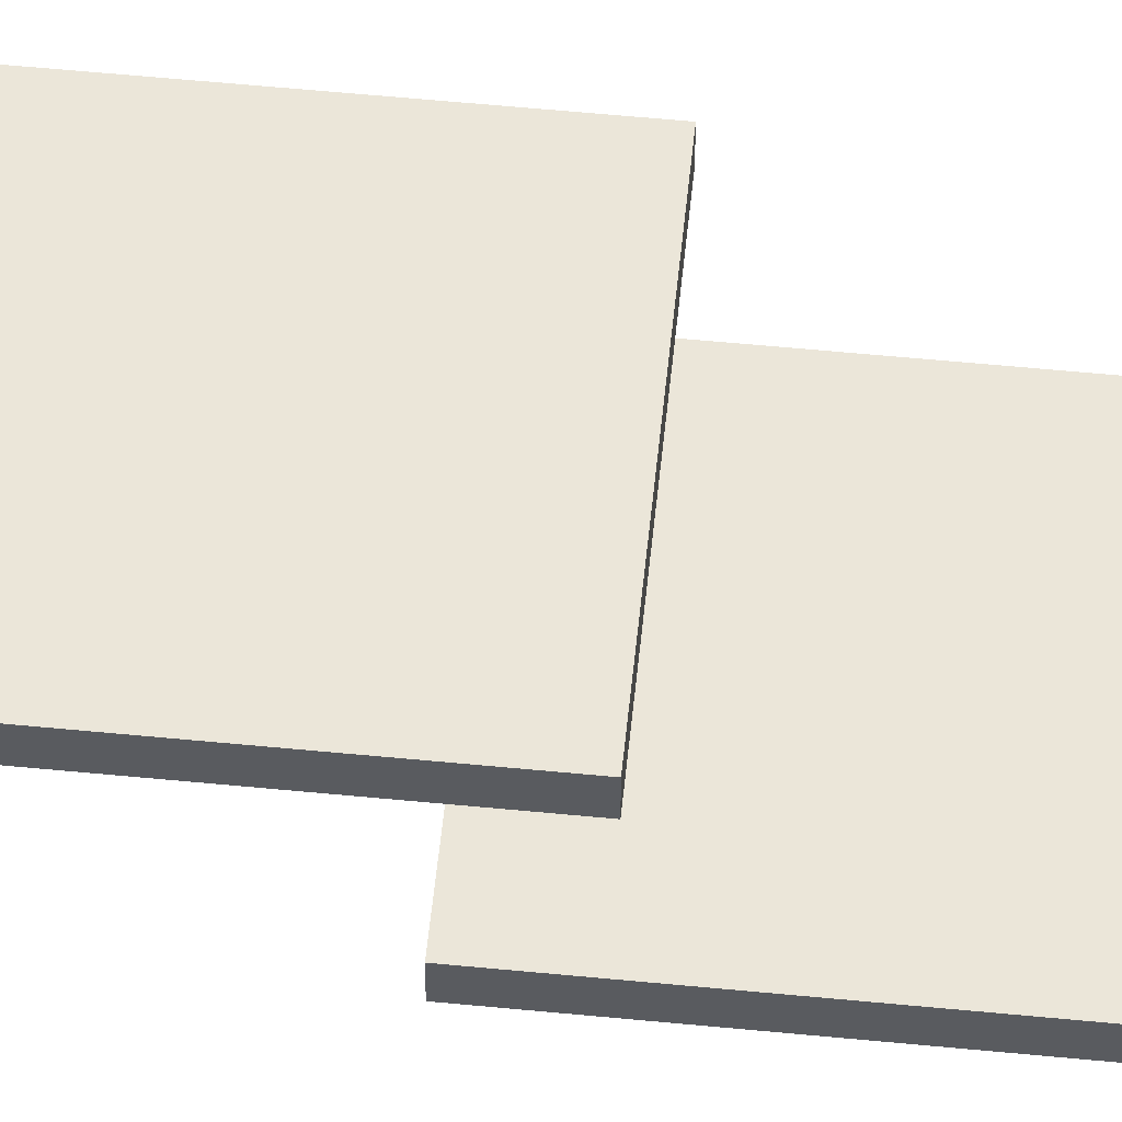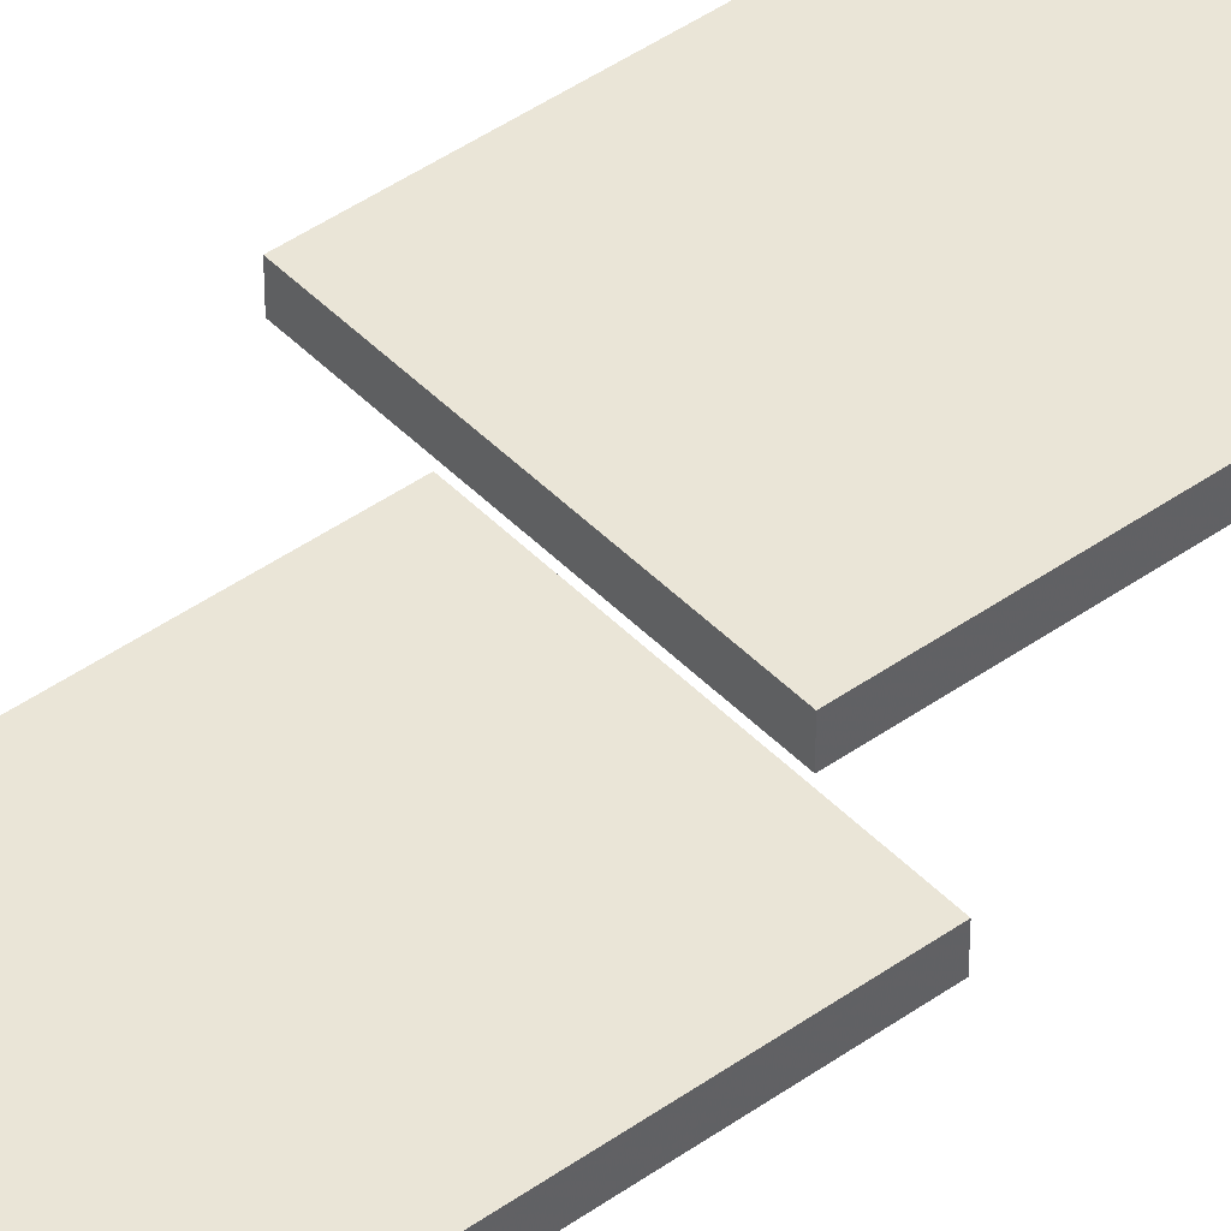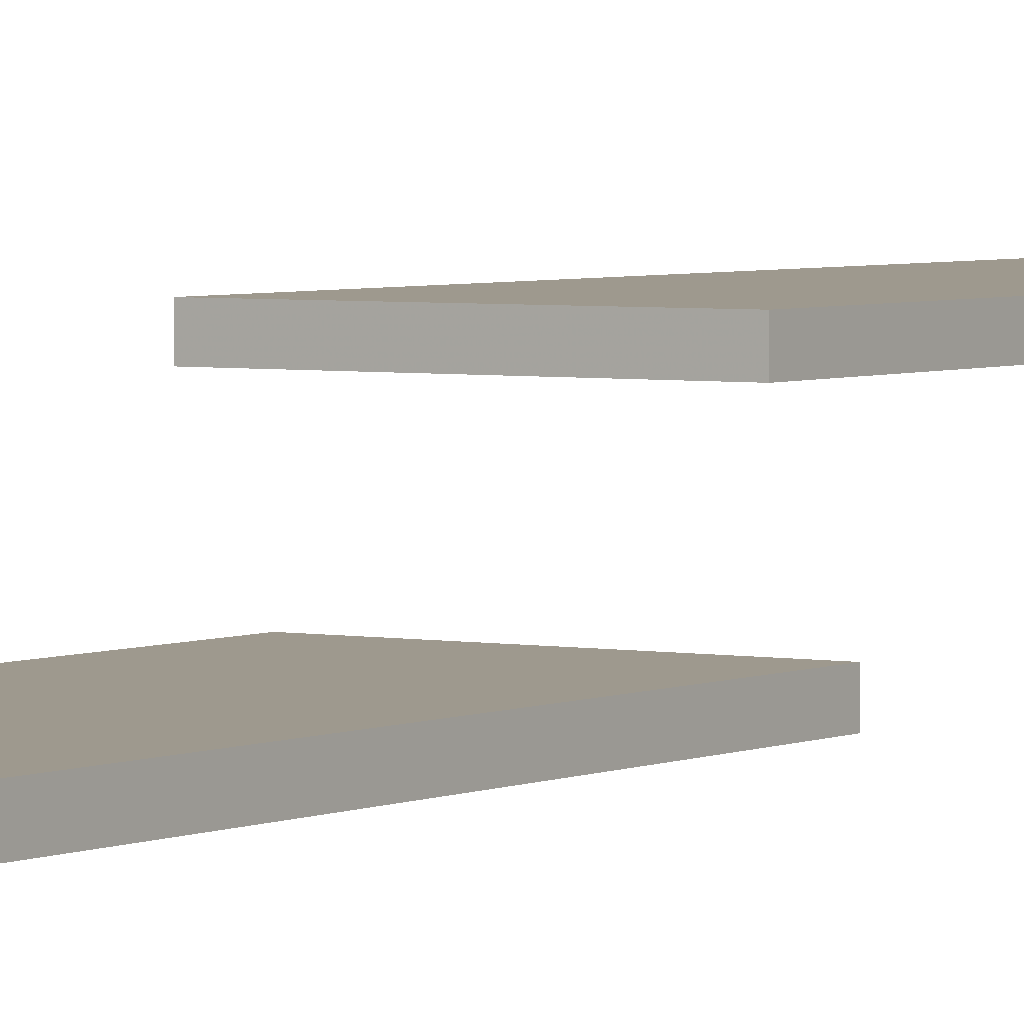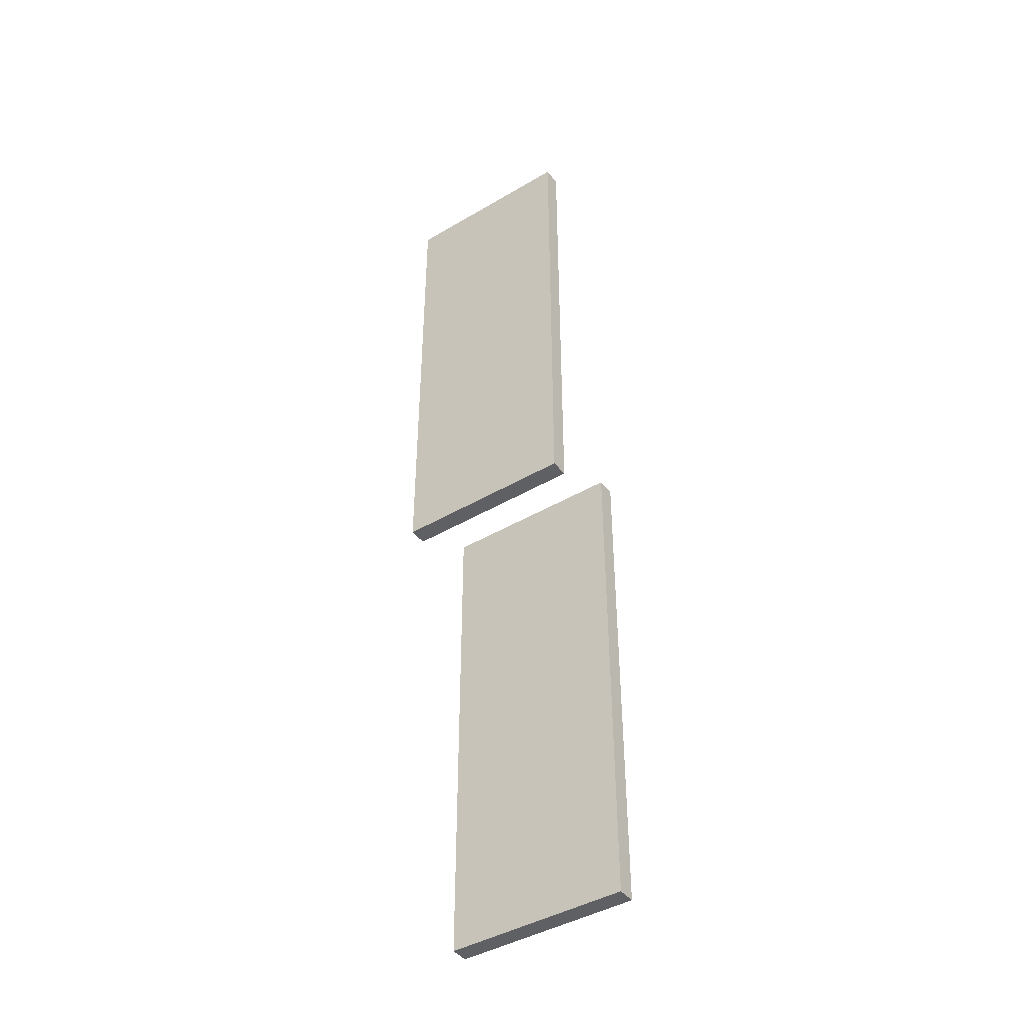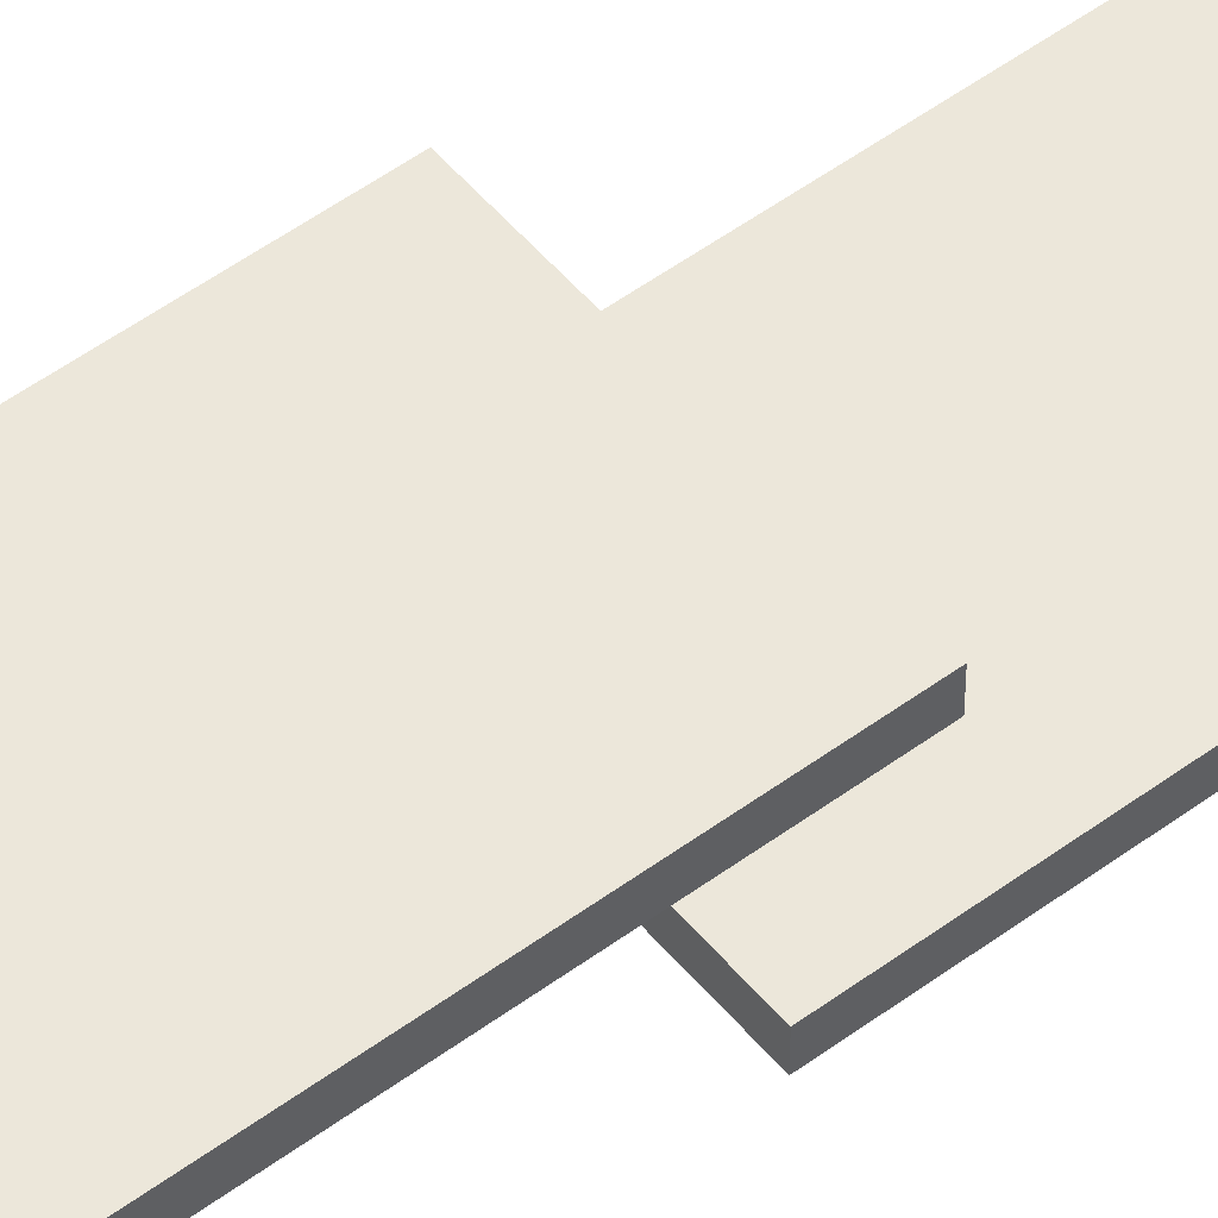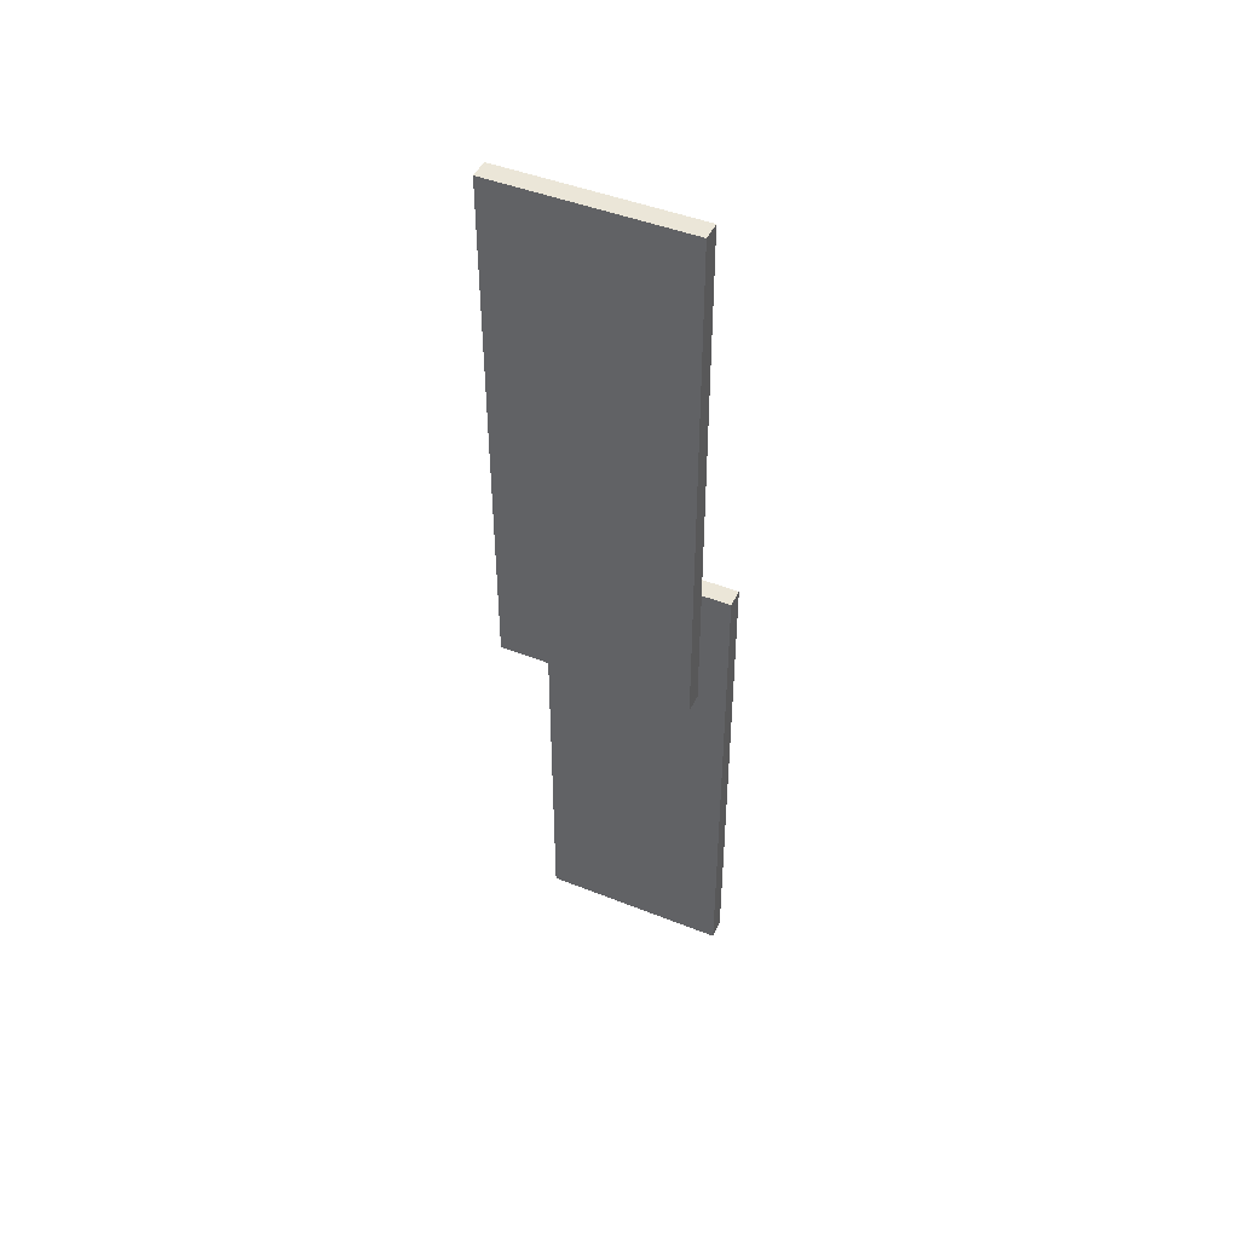
<metadata>
{"format":"obj","ext":"obj","renderer":"f3d","projection":"perspective","resolution":1024,"background":"white","views":[{"elev":57.2,"azim":-84.2,"up":"+Y"},{"elev":44.0,"azim":50.1,"up":"+Y"},{"elev":3.5,"azim":33.0,"up":"+Y"},{"elev":-43.3,"azim":34.9,"up":"+Z"},{"elev":52.0,"azim":-128.6,"up":"+Y"},{"elev":46.6,"azim":24.3,"up":"+Z"}]}
</metadata>
<code>
o Trophy_Shelf
v 2.3 7 -24
v 2.3 7.2 -24
v 2.3 7 -29.5
v 2.3 7.2 -29.5
v 0.3 7 -24
v 0.3 7.2 -24
v 0.3 7 -29.5
v 0.3 7.2 -29.5
v 2.3 6 -19
v 2.3 6.2 -19
v 2.3 6 -24.5
v 2.3 6.2 -24.5
v 0.3 6 -19
v 0.3 6.2 -19
v 0.3 6 -24.5
v 0.3 6.2 -24.5
f 1 3 4 2
f 3 7 8 4
f 7 5 6 8
f 5 1 2 6
f 3 1 5 7
f 8 6 2 4
f 9 11 12 10
f 11 15 16 12
f 15 13 14 16
f 13 9 10 14
f 11 9 13 15
f 16 14 10 12

</code>
